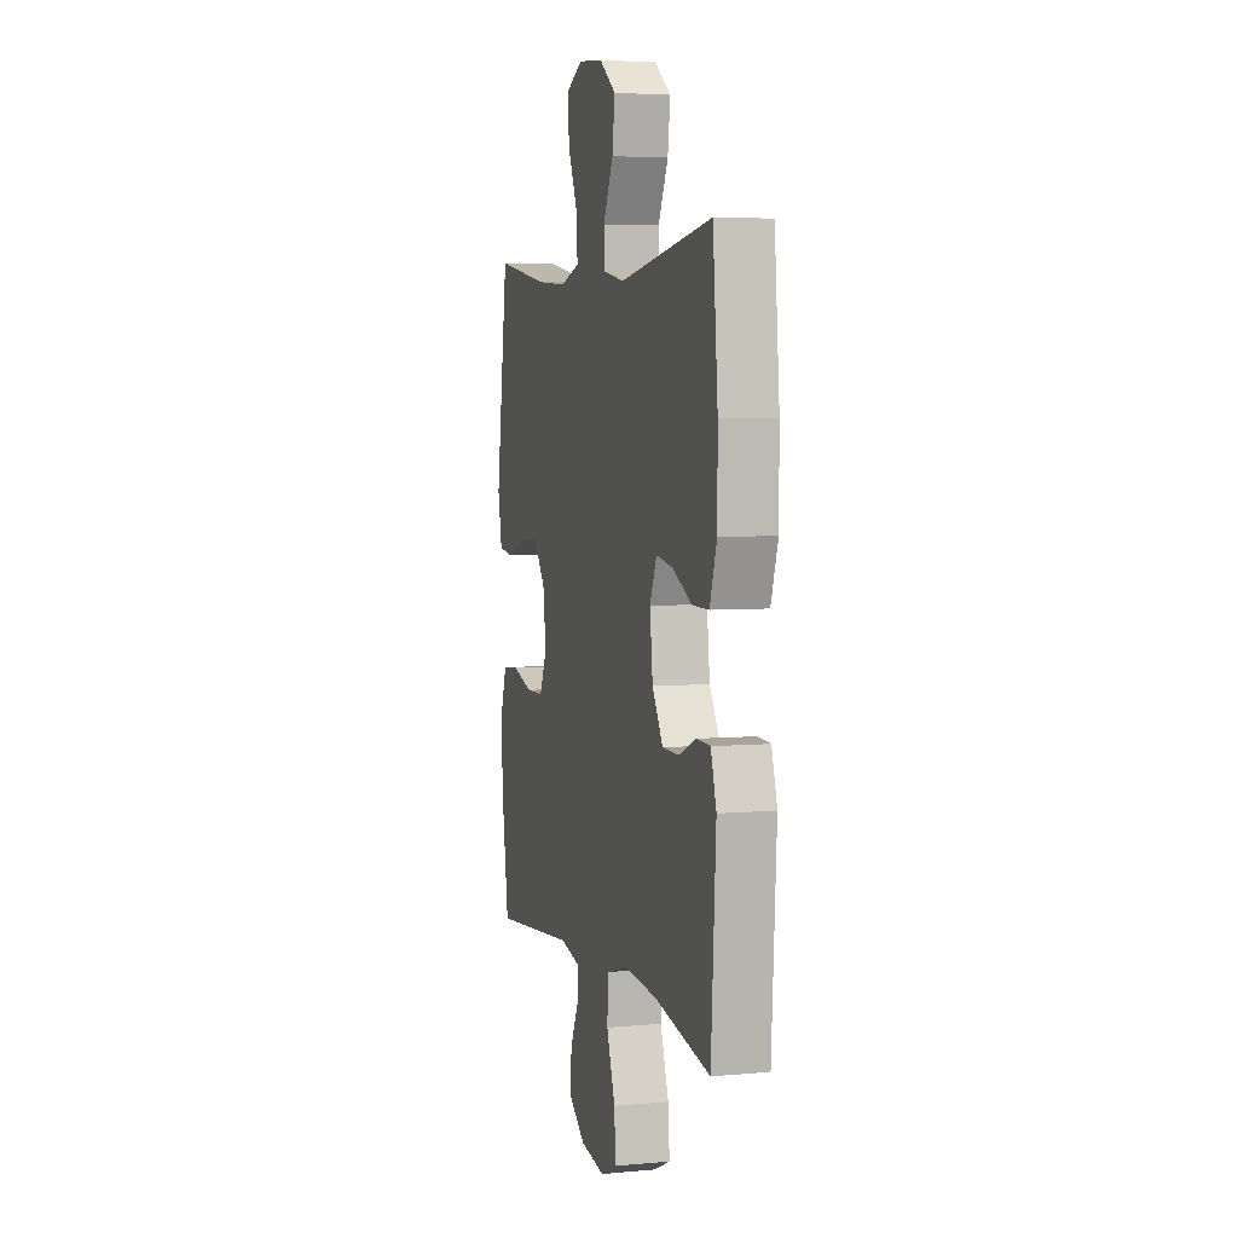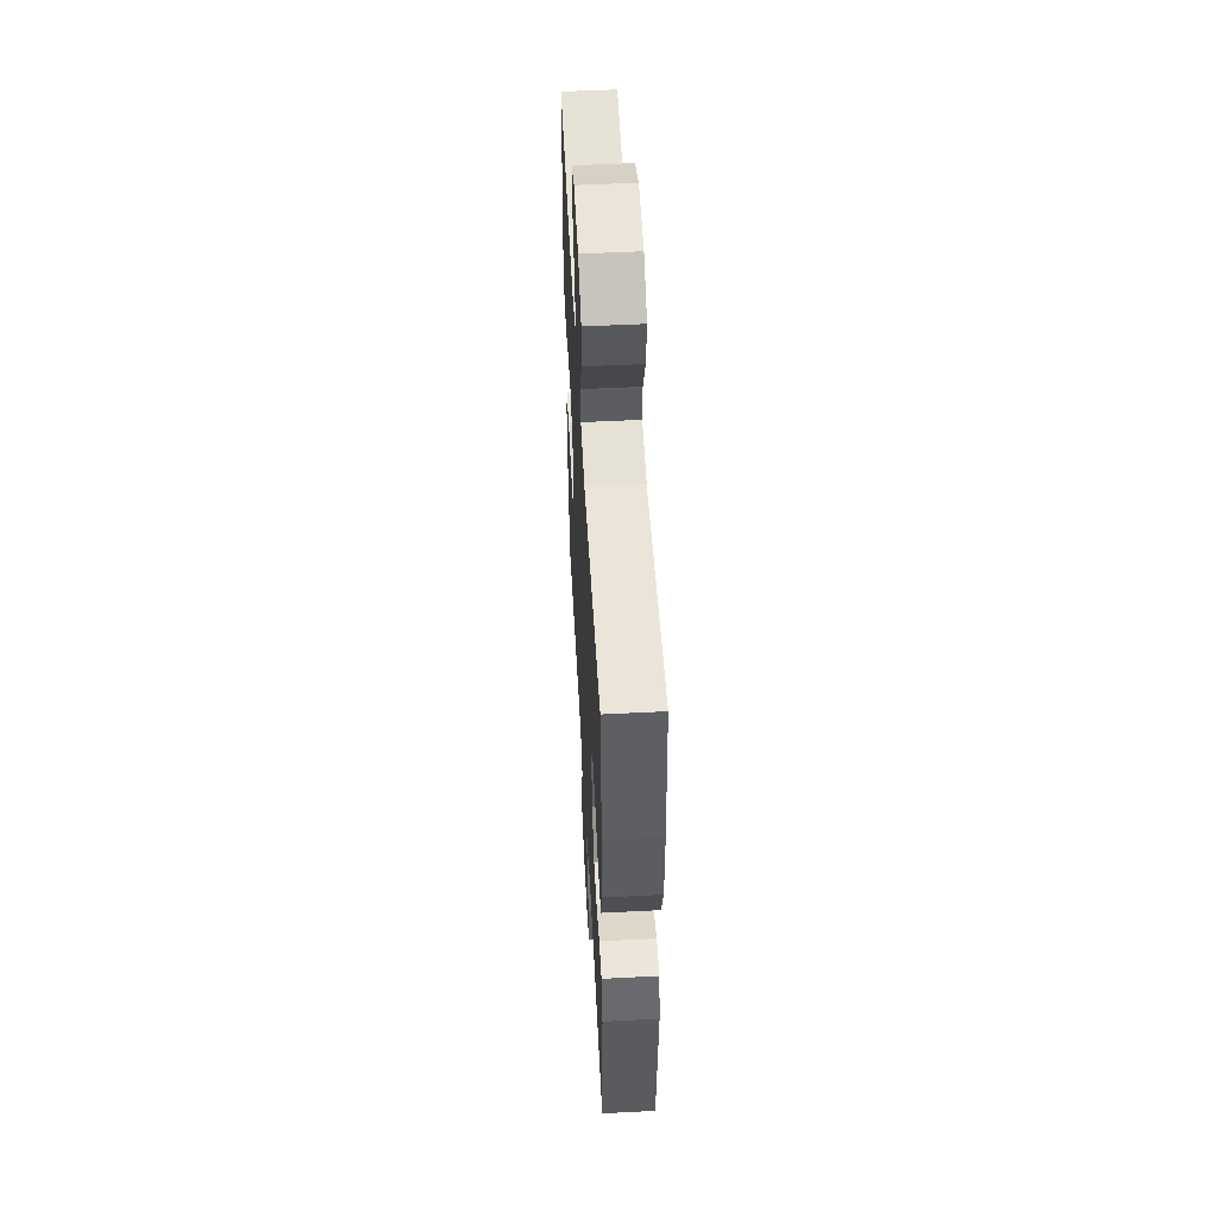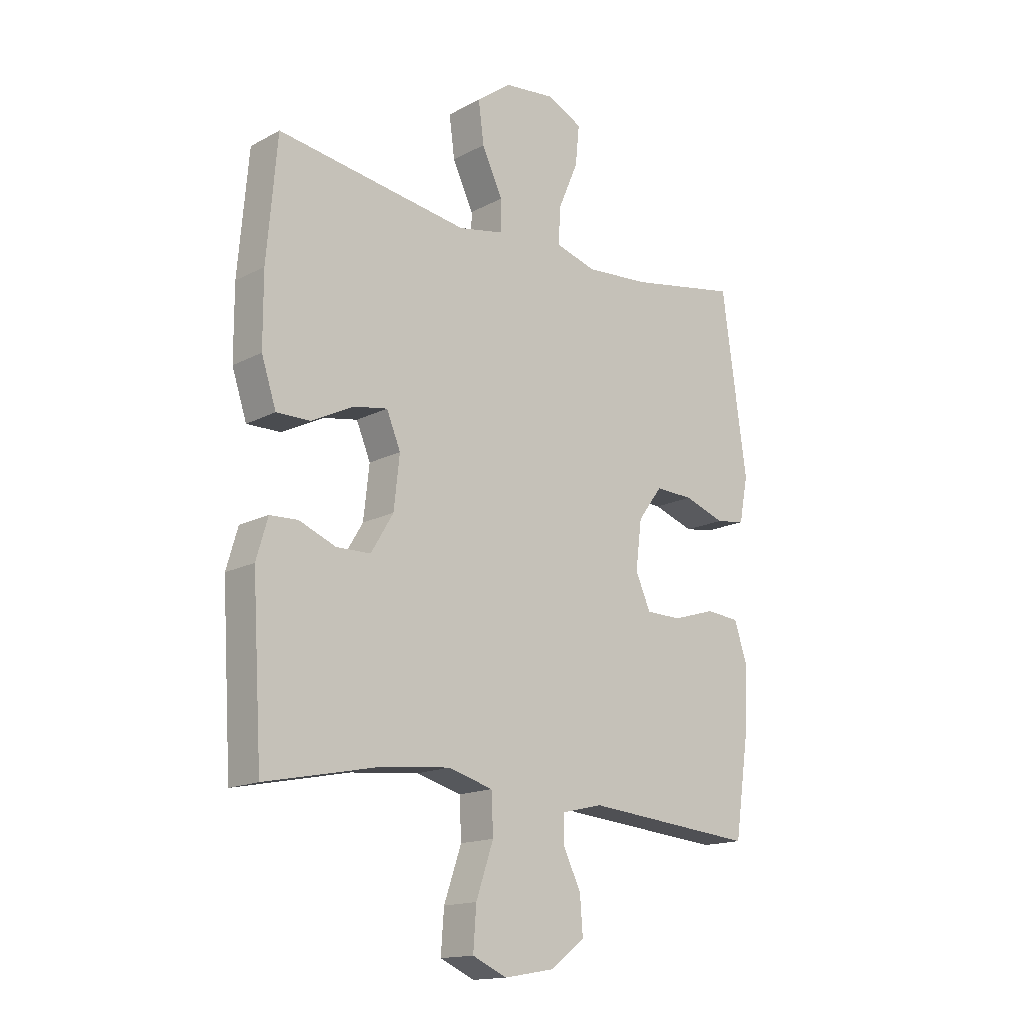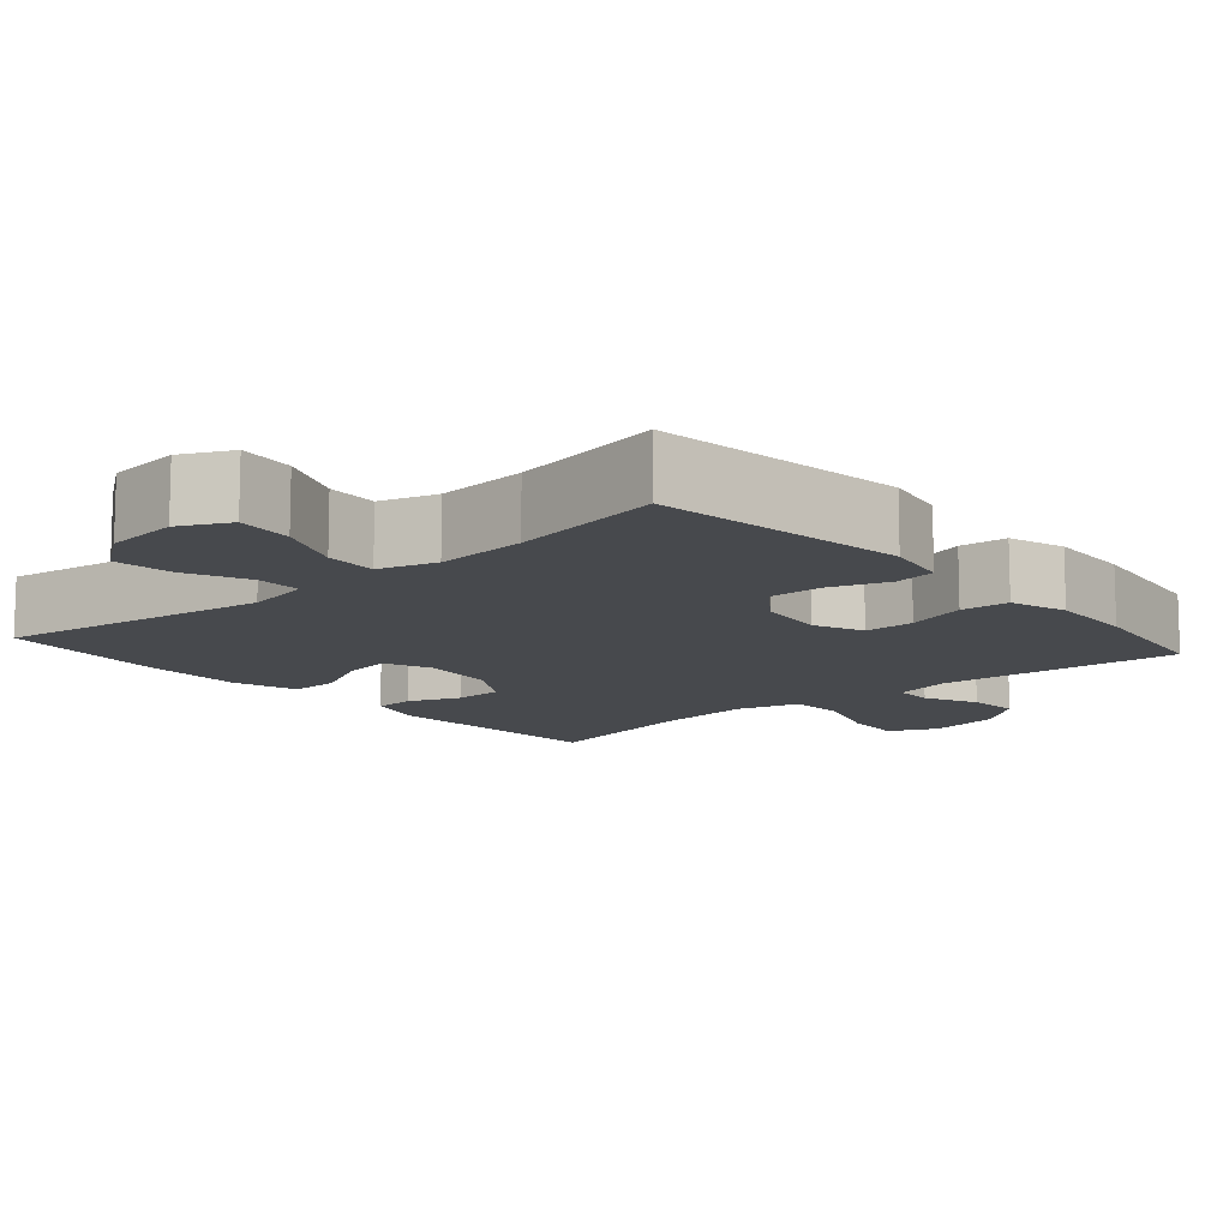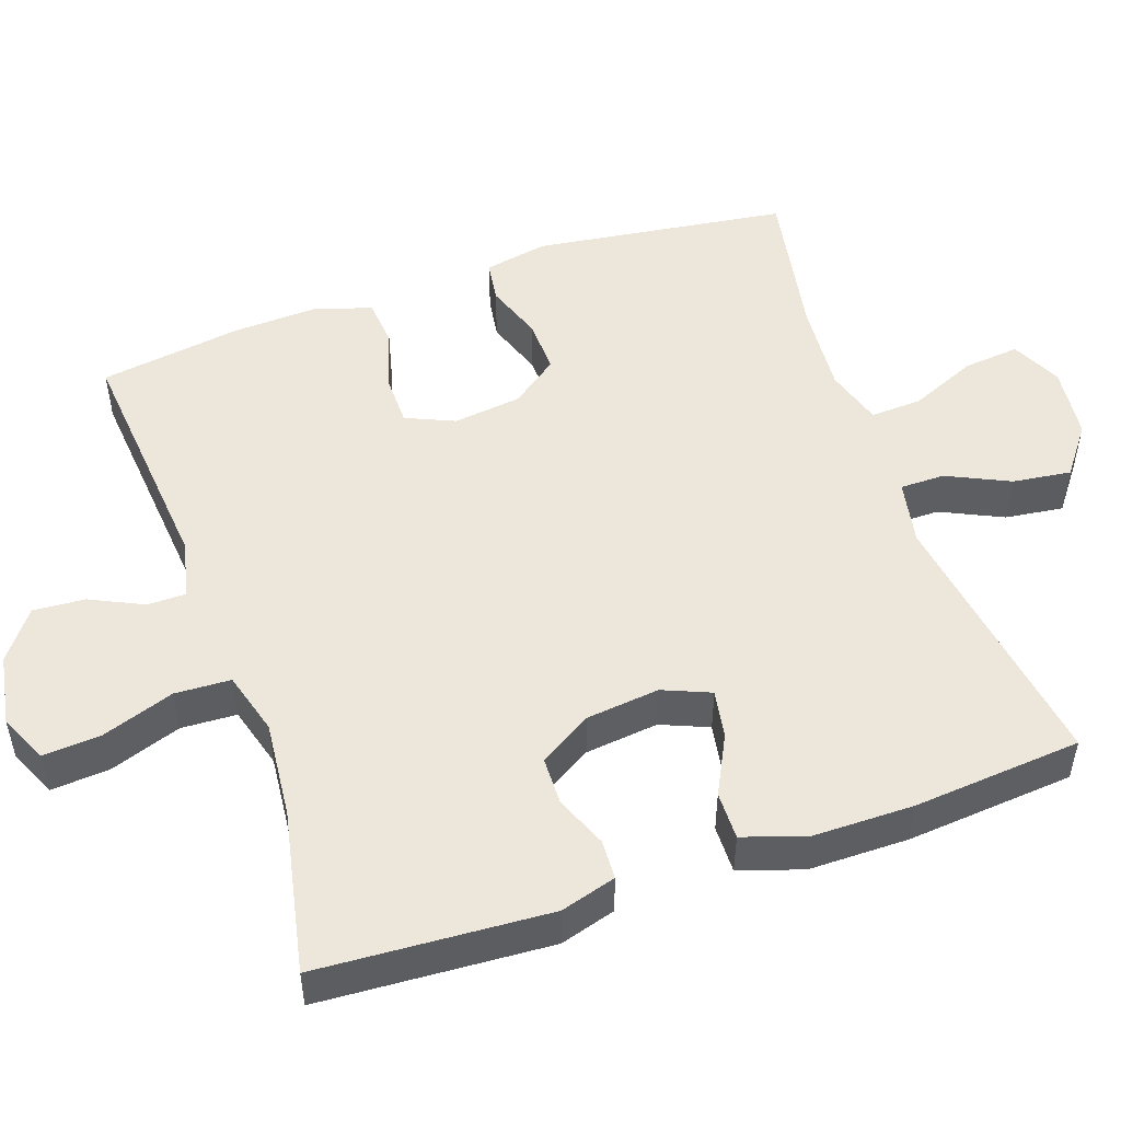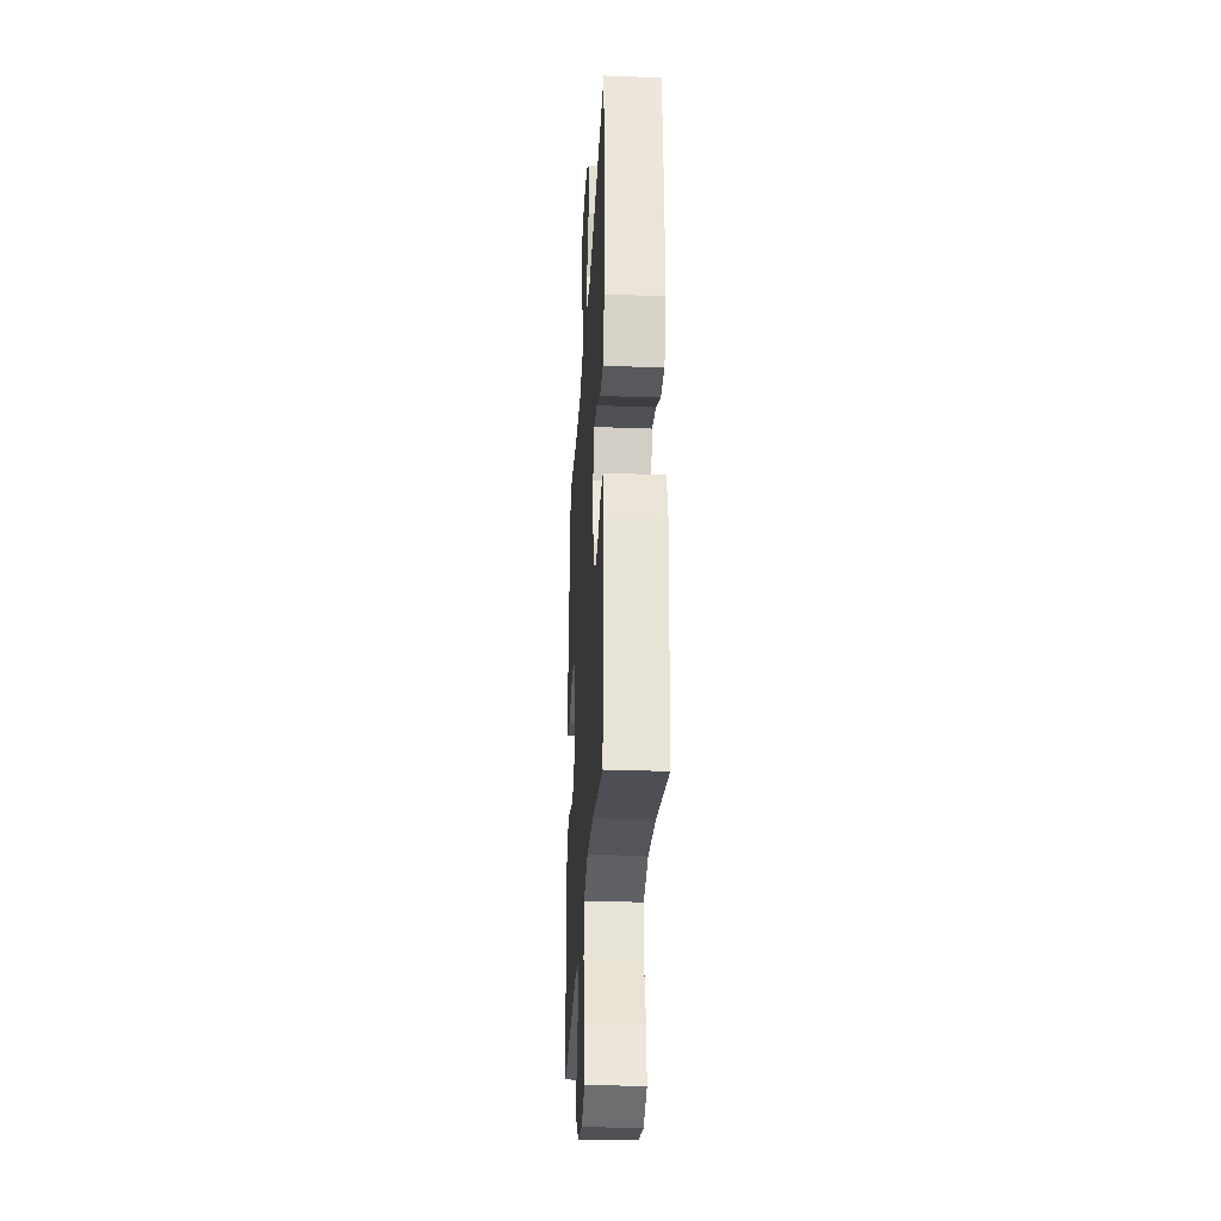
<metadata>
{"format":"obj","ext":"obj","renderer":"f3d","projection":"perspective","resolution":1024,"background":"white","views":[{"elev":4.6,"azim":-106.2,"up":"+Z"},{"elev":53.5,"azim":-93.1,"up":"+Z"},{"elev":-15.6,"azim":-42.2,"up":"+Z"},{"elev":-12.0,"azim":41.0,"up":"+Y"},{"elev":50.9,"azim":-109.1,"up":"+Y"},{"elev":-29.9,"azim":-93.2,"up":"+Z"}]}
</metadata>
<code>
o path140
v 0.2818 0.0375 0.4628
v 0.1573 0.0375 0.4534
v 0.07945 0.0375 0.4773
v 0.0828 0.0375 0.5473
v 0.1214 0.0375 0.638
v 0.1291 0.0375 0.7142
v 0.06163 0.0375 0.7477
v -0.0376 0.0375 0.7369
v -0.1034 0.0375 0.6871
v -0.09289 0.0375 0.6074
v -0.05299 0.0375 0.5227
v -0.05295 0.0375 0.4618
v -0.1406 0.0375 0.4449
v -0.5093 0.0375 0.5006
v -0.5291 0.0375 0.2713
v -0.5285 0.0375 0.1351
v -0.5003 0.0375 0.04853
v -0.4351 0.0375 0.04931
v -0.355 0.0375 0.0898
v -0.2895 0.0375 0.1011
v -0.2625 0.0375 0.03631
v -0.2737 0.0375 -0.0635
v -0.3167 0.0375 -0.1353
v -0.3826 0.0375 -0.1366
v -0.4529 0.0375 -0.1078
v -0.5067 0.0375 -0.1102
v -0.5288 0.0375 -0.1861
v -0.5093 0.0375 -0.5013
v -0.2886 0.0375 -0.4561
v -0.1568 0.0375 -0.4435
v -0.07121 0.0375 -0.4679
v -0.06766 0.0375 -0.544
v -0.1013 0.0375 -0.6421
v -0.1071 0.0375 -0.7219
v -0.04128 0.0375 -0.7516
v 0.05566 0.0375 -0.7349
v 0.1219 0.0375 -0.6843
v 0.1167 0.0375 -0.6136
v 0.08242 0.0375 -0.5419
v 0.08267 0.0375 -0.4895
v 0.1614 0.0375 -0.4709
v 0.4924 0.0375 -0.5013
v 0.5211 0.0375 -0.3069
v 0.5258 0.0375 -0.1904
v 0.501 0.0375 -0.1136
v 0.4358 0.0375 -0.1079
v 0.3532 0.0375 -0.1332
v 0.2848 0.0375 -0.1322
v 0.2559 0.0375 -0.06632
v 0.2675 0.0375 0.02685
v 0.3146 0.0375 0.09061
v 0.3885 0.0375 0.08791
v 0.4668 0.0375 0.06021
v 0.5235 0.0375 0.06862
v 0.5402 0.0375 0.1551
v 0.4924 0.0375 0.5006
v 0.2818 -0.0375 0.4628
v 0.1573 -0.0375 0.4534
v 0.07945 -0.0375 0.4773
v 0.0828 -0.0375 0.5473
v 0.1214 -0.0375 0.638
v 0.1291 -0.0375 0.7142
v 0.06163 -0.0375 0.7477
v -0.0376 -0.0375 0.7369
v -0.1034 -0.0375 0.6871
v -0.09289 -0.0375 0.6074
v -0.05299 -0.0375 0.5227
v -0.05295 -0.0375 0.4618
v -0.1406 -0.0375 0.4449
v -0.5093 -0.0375 0.5006
v -0.5291 -0.0375 0.2713
v -0.5285 -0.0375 0.1351
v -0.5003 -0.0375 0.04853
v -0.4351 -0.0375 0.04931
v -0.355 -0.0375 0.0898
v -0.2895 -0.0375 0.1011
v -0.2625 -0.0375 0.03631
v -0.2737 -0.0375 -0.0635
v -0.3167 -0.0375 -0.1353
v -0.3826 -0.0375 -0.1366
v -0.4529 -0.0375 -0.1078
v -0.5067 -0.0375 -0.1102
v -0.5288 -0.0375 -0.1861
v -0.5093 -0.0375 -0.5013
v -0.2886 -0.0375 -0.4561
v -0.1568 -0.0375 -0.4435
v -0.07121 -0.0375 -0.4679
v -0.06766 -0.0375 -0.544
v -0.1013 -0.0375 -0.6421
v -0.1071 -0.0375 -0.7219
v -0.04128 -0.0375 -0.7516
v 0.05566 -0.0375 -0.7349
v 0.1219 -0.0375 -0.6843
v 0.1167 -0.0375 -0.6136
v 0.08242 -0.0375 -0.5419
v 0.08267 -0.0375 -0.4895
v 0.1614 -0.0375 -0.4709
v 0.4924 -0.0375 -0.5013
v 0.5211 -0.0375 -0.3069
v 0.5258 -0.0375 -0.1904
v 0.501 -0.0375 -0.1136
v 0.4358 -0.0375 -0.1079
v 0.3532 -0.0375 -0.1332
v 0.2848 -0.0375 -0.1322
v 0.2559 -0.0375 -0.06632
v 0.2675 -0.0375 0.02685
v 0.3146 -0.0375 0.09061
v 0.3885 -0.0375 0.08791
v 0.4668 -0.0375 0.06021
v 0.5235 -0.0375 0.06862
v 0.5402 -0.0375 0.1551
v 0.4924 -0.0375 0.5006
v 0.5235 0.0375 0.06862
v 0.5235 0.0375 0.06862
v 0.5402 0.0375 0.1551
v 0.5211 0.0375 -0.3069
v 0.5258 0.0375 -0.1904
v 0.501 0.0375 -0.1136
v 0.501 0.0375 -0.1136
v 0.4668 0.0375 0.06021
v 0.4924 0.0375 -0.5013
v 0.4924 0.0375 -0.5013
v 0.4358 0.0375 -0.1079
v 0.4924 0.0375 0.5006
v 0.4924 0.0375 0.5006
v 0.3885 0.0375 0.08791
v 0.3532 0.0375 -0.1332
v 0.2818 0.0375 0.4628
v 0.3146 0.0375 0.09061
v 0.2848 0.0375 -0.1322
v 0.2848 0.0375 -0.1322
v 0.2675 0.0375 0.02685
v 0.1614 0.0375 -0.4709
v 0.2559 0.0375 -0.06632
v 0.1573 0.0375 0.4534
v 0.08267 0.0375 -0.4895
v 0.08267 0.0375 -0.4895
v 0.07945 0.0375 0.4773
v 0.07945 0.0375 0.4773
v 0.1214 0.0375 0.638
v 0.1291 0.0375 0.7142
v 0.1291 0.0375 0.7142
v 0.06163 0.0375 0.7477
v 0.05566 0.0375 -0.7349
v 0.1219 0.0375 -0.6843
v 0.1167 0.0375 -0.6136
v 0.0828 0.0375 0.5473
v 0.08242 0.0375 -0.5419
v -0.0376 0.0375 0.7369
v -0.04128 0.0375 -0.7516
v -0.1034 0.0375 0.6871
v -0.1034 0.0375 0.6871
v -0.1071 0.0375 -0.7219
v -0.1071 0.0375 -0.7219
v -0.05299 0.0375 0.5227
v -0.05295 0.0375 0.4618
v -0.05295 0.0375 0.4618
v -0.07121 0.0375 -0.4679
v -0.07121 0.0375 -0.4679
v -0.06766 0.0375 -0.544
v -0.1406 0.0375 0.4449
v -0.09289 0.0375 0.6074
v -0.1013 0.0375 -0.6421
v -0.1568 0.0375 -0.4435
v -0.2886 0.0375 -0.4561
v -0.2625 0.0375 0.03631
v -0.2737 0.0375 -0.0635
v -0.2895 0.0375 0.1011
v -0.2895 0.0375 0.1011
v -0.3167 0.0375 -0.1353
v -0.355 0.0375 0.0898
v -0.3826 0.0375 -0.1366
v -0.4351 0.0375 0.04931
v -0.4529 0.0375 -0.1078
v -0.5093 0.0375 -0.5013
v -0.5093 0.0375 -0.5013
v -0.5003 0.0375 0.04853
v -0.5003 0.0375 0.04853
v -0.5067 0.0375 -0.1102
v -0.5067 0.0375 -0.1102
v -0.5093 0.0375 0.5006
v -0.5093 0.0375 0.5006
v -0.5285 0.0375 0.1351
v -0.5288 0.0375 -0.1861
v -0.5291 0.0375 0.2713
v 0.5235 -0.0375 0.06862
v 0.5235 -0.0375 0.06862
v 0.5402 -0.0375 0.1551
v 0.5211 -0.0375 -0.3069
v 0.5258 -0.0375 -0.1904
v 0.501 -0.0375 -0.1136
v 0.501 -0.0375 -0.1136
v 0.4668 -0.0375 0.06021
v 0.4924 -0.0375 -0.5013
v 0.4924 -0.0375 -0.5013
v 0.4358 -0.0375 -0.1079
v 0.4924 -0.0375 0.5006
v 0.4924 -0.0375 0.5006
v 0.3885 -0.0375 0.08791
v 0.3532 -0.0375 -0.1332
v 0.2818 -0.0375 0.4628
v 0.3146 -0.0375 0.09061
v 0.2848 -0.0375 -0.1322
v 0.2848 -0.0375 -0.1322
v 0.2675 -0.0375 0.02685
v 0.1614 -0.0375 -0.4709
v 0.2559 -0.0375 -0.06632
v 0.1573 -0.0375 0.4534
v 0.08267 -0.0375 -0.4895
v 0.08267 -0.0375 -0.4895
v 0.07945 -0.0375 0.4773
v 0.07945 -0.0375 0.4773
v 0.1214 -0.0375 0.638
v 0.1291 -0.0375 0.7142
v 0.1291 -0.0375 0.7142
v 0.06163 -0.0375 0.7477
v 0.05566 -0.0375 -0.7349
v 0.1219 -0.0375 -0.6843
v 0.1167 -0.0375 -0.6136
v 0.0828 -0.0375 0.5473
v 0.08242 -0.0375 -0.5419
v -0.0376 -0.0375 0.7369
v -0.04128 -0.0375 -0.7516
v -0.1034 -0.0375 0.6871
v -0.1034 -0.0375 0.6871
v -0.1071 -0.0375 -0.7219
v -0.1071 -0.0375 -0.7219
v -0.05299 -0.0375 0.5227
v -0.05295 -0.0375 0.4618
v -0.05295 -0.0375 0.4618
v -0.07121 -0.0375 -0.4679
v -0.07121 -0.0375 -0.4679
v -0.06766 -0.0375 -0.544
v -0.1406 -0.0375 0.4449
v -0.09289 -0.0375 0.6074
v -0.1013 -0.0375 -0.6421
v -0.1568 -0.0375 -0.4435
v -0.2886 -0.0375 -0.4561
v -0.2625 -0.0375 0.03631
v -0.2737 -0.0375 -0.0635
v -0.2895 -0.0375 0.1011
v -0.2895 -0.0375 0.1011
v -0.3167 -0.0375 -0.1353
v -0.355 -0.0375 0.0898
v -0.3826 -0.0375 -0.1366
v -0.4351 -0.0375 0.04931
v -0.4529 -0.0375 -0.1078
v -0.5093 -0.0375 -0.5013
v -0.5093 -0.0375 -0.5013
v -0.5003 -0.0375 0.04853
v -0.5003 -0.0375 0.04853
v -0.5067 -0.0375 -0.1102
v -0.5067 -0.0375 -0.1102
v -0.5093 -0.0375 0.5006
v -0.5093 -0.0375 0.5006
v -0.5285 -0.0375 0.1351
v -0.5288 -0.0375 -0.1861
v -0.5291 -0.0375 0.2713
f 219 217 218
f 221 233 219
f 245 238 243
f 201 199 188
f 228 220 235
f 229 211 228
f 224 235 222
f 231 233 209
f 196 190 191
f 205 239 207
f 247 257 245
f 238 245 257
f 258 234 254
f 202 199 201
f 229 241 239
f 190 200 189
f 206 203 209
f 211 229 208
f 208 202 201
f 208 205 202
f 244 241 258
f 244 256 246
f 234 241 229
f 189 200 206
f 252 257 247
f 200 190 196
f 208 229 205
f 240 231 207
f 201 188 197
f 243 237 240
f 188 193 186
f 248 238 257
f 219 236 217
f 229 239 205
f 240 237 231
f 223 236 226
f 220 228 211
f 207 239 240
f 246 256 250
f 213 235 220
f 189 206 194
f 219 233 236
f 213 222 235
f 231 209 203
f 203 206 200
f 214 216 213
f 256 244 258
f 258 241 234
f 209 233 221
f 237 243 238
f 188 199 193
f 216 222 213
f 217 236 223
f 207 231 203
f 114 55 111 187
f 43 44 100 99
f 44 119 192 100
f 53 54 110 109
f 122 43 99 195
f 45 46 102 101
f 55 125 198 111
f 52 53 109 108
f 46 47 103 102
f 56 1 57 112
f 51 52 108 107
f 47 131 204 103
f 50 51 107 106
f 41 42 98 97
f 48 49 105 104
f 1 2 58 57
f 49 50 106 105
f 137 41 97 210
f 2 139 212 58
f 5 142 215 61
f 6 7 63 62
f 36 37 93 92
f 37 38 94 93
f 4 5 61 60
f 38 39 95 94
f 3 4 60 59
f 39 40 96 95
f 7 8 64 63
f 35 36 92 91
f 8 152 225 64
f 154 35 91 227
f 11 157 230 67
f 159 32 88 232
f 12 13 69 68
f 10 11 67 66
f 9 10 66 65
f 33 34 90 89
f 32 33 89 88
f 30 31 87 86
f 29 30 86 85
f 21 22 78 77
f 169 21 77 242
f 22 23 79 78
f 19 20 76 75
f 23 24 80 79
f 18 19 75 74
f 24 25 81 80
f 176 29 85 249
f 178 18 74 251
f 25 180 253 81
f 13 182 255 69
f 16 17 73 72
f 26 27 83 82
f 27 28 84 83
f 15 16 72 71
f 14 15 71 70
f 146 145 144
f 148 146 160
f 172 170 165
f 128 115 126
f 155 162 147
f 156 155 138
f 151 149 162
f 158 136 160
f 123 118 117
f 132 134 166
f 174 172 184
f 165 184 172
f 185 181 161
f 129 128 126
f 156 166 168
f 117 116 127
f 133 136 130
f 138 135 156
f 135 128 129
f 135 129 132
f 171 185 168
f 171 173 183
f 161 156 168
f 116 133 127
f 179 174 184
f 127 123 117
f 135 132 156
f 167 134 158
f 128 124 115
f 170 167 164
f 115 113 120
f 175 184 165
f 146 144 163
f 156 132 166
f 167 158 164
f 150 153 163
f 147 138 155
f 134 167 166
f 173 177 183
f 140 147 162
f 116 121 133
f 146 163 160
f 140 162 149
f 158 130 136
f 130 127 133
f 141 140 143
f 183 185 171
f 185 161 168
f 136 148 160
f 164 165 170
f 115 120 126
f 143 140 149
f 144 150 163
f 134 130 158

</code>
